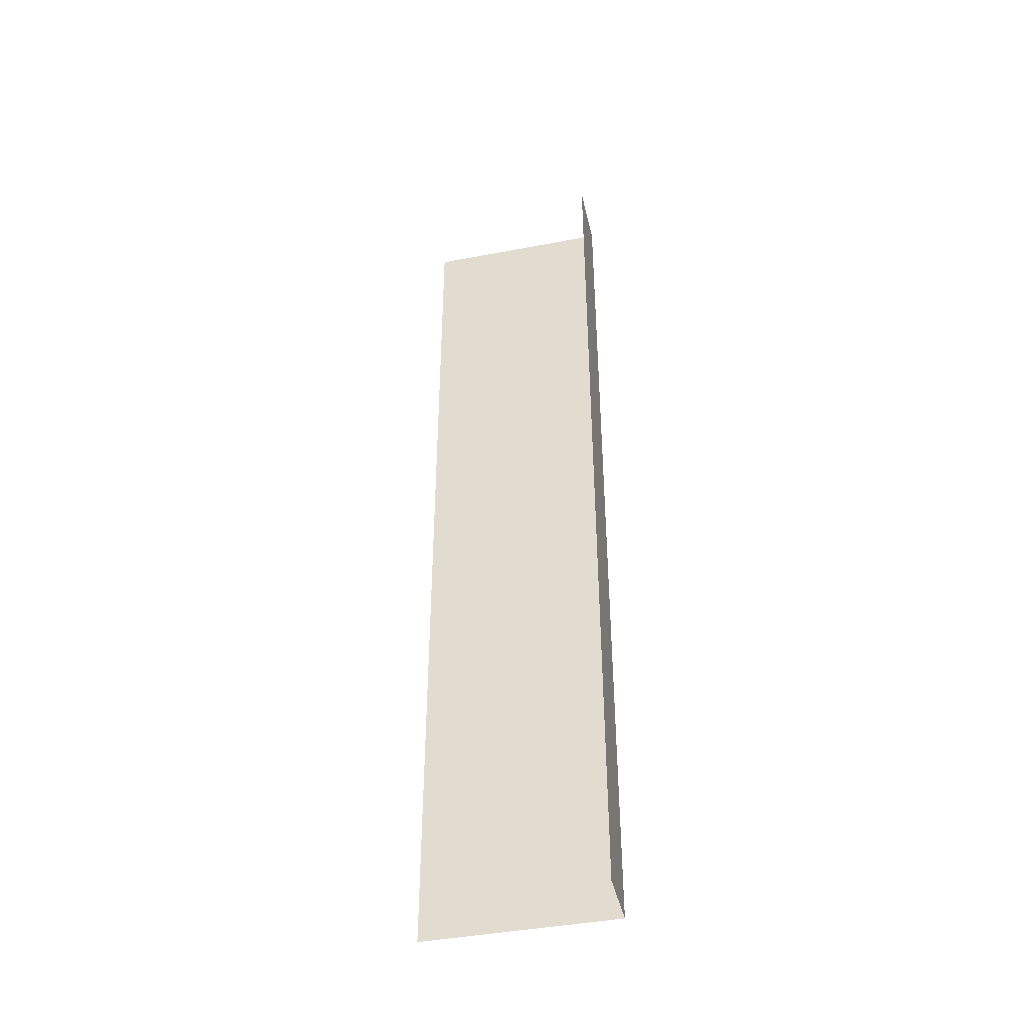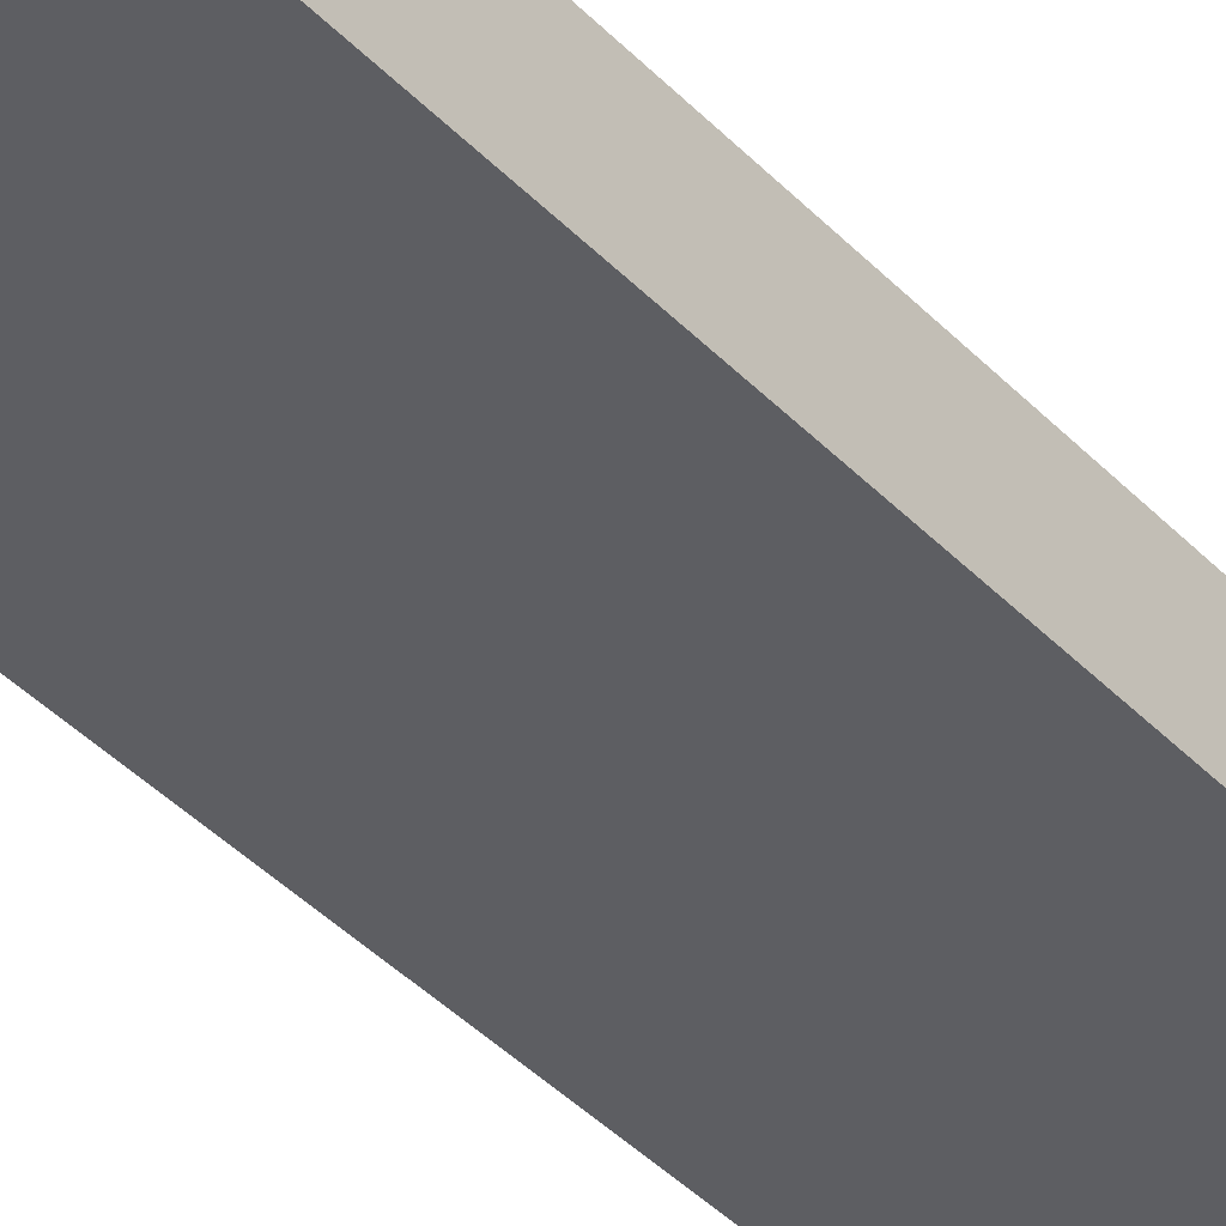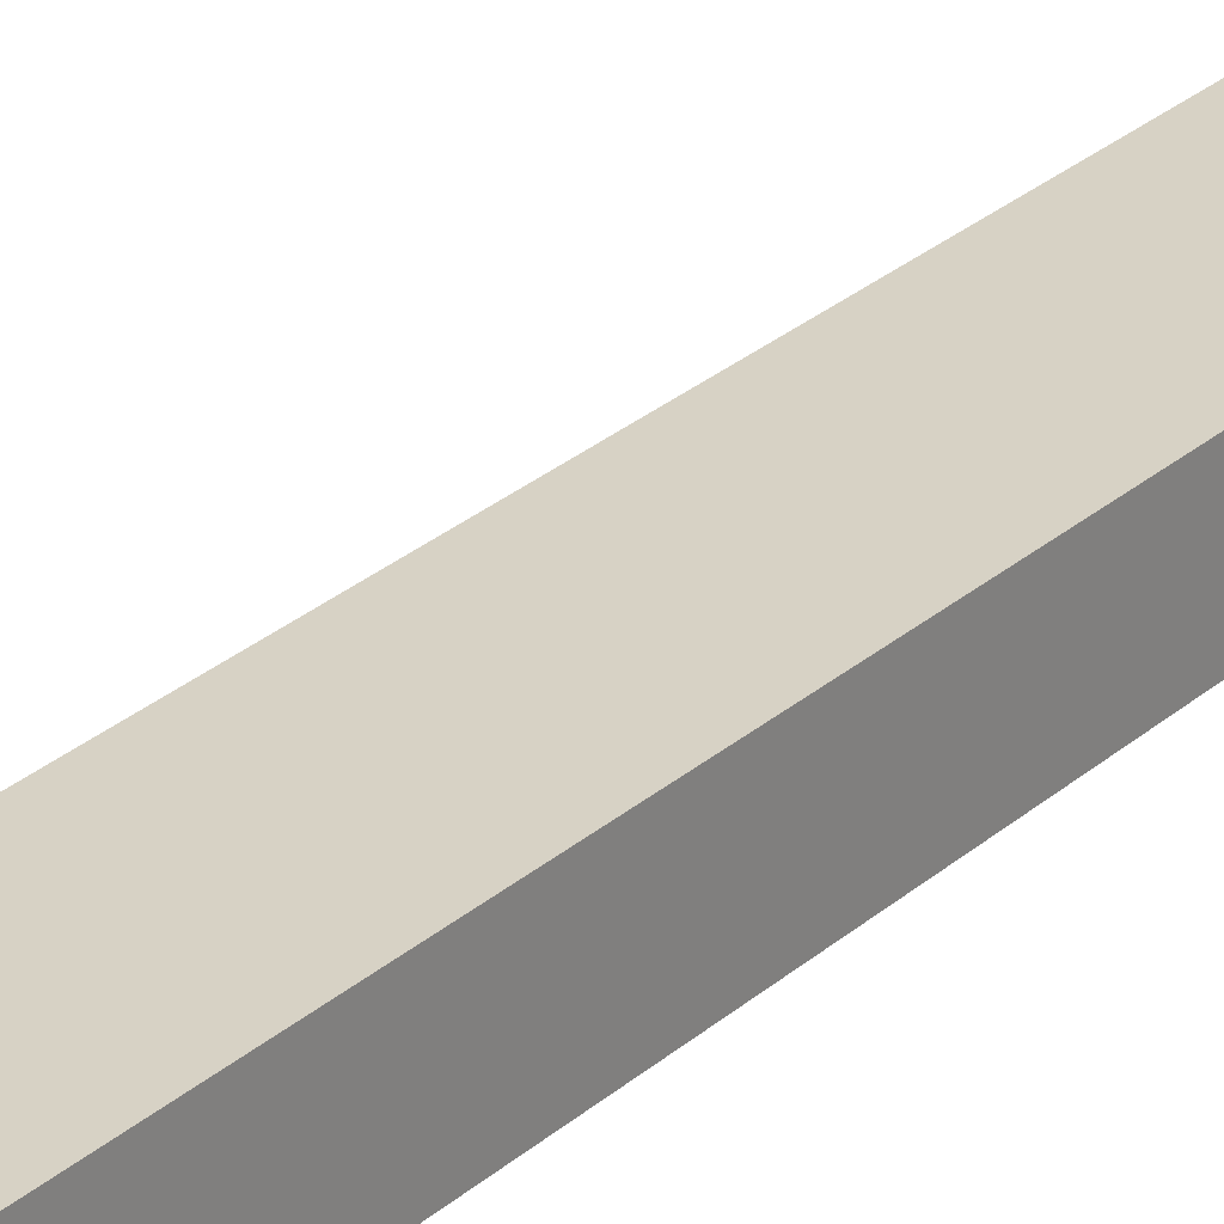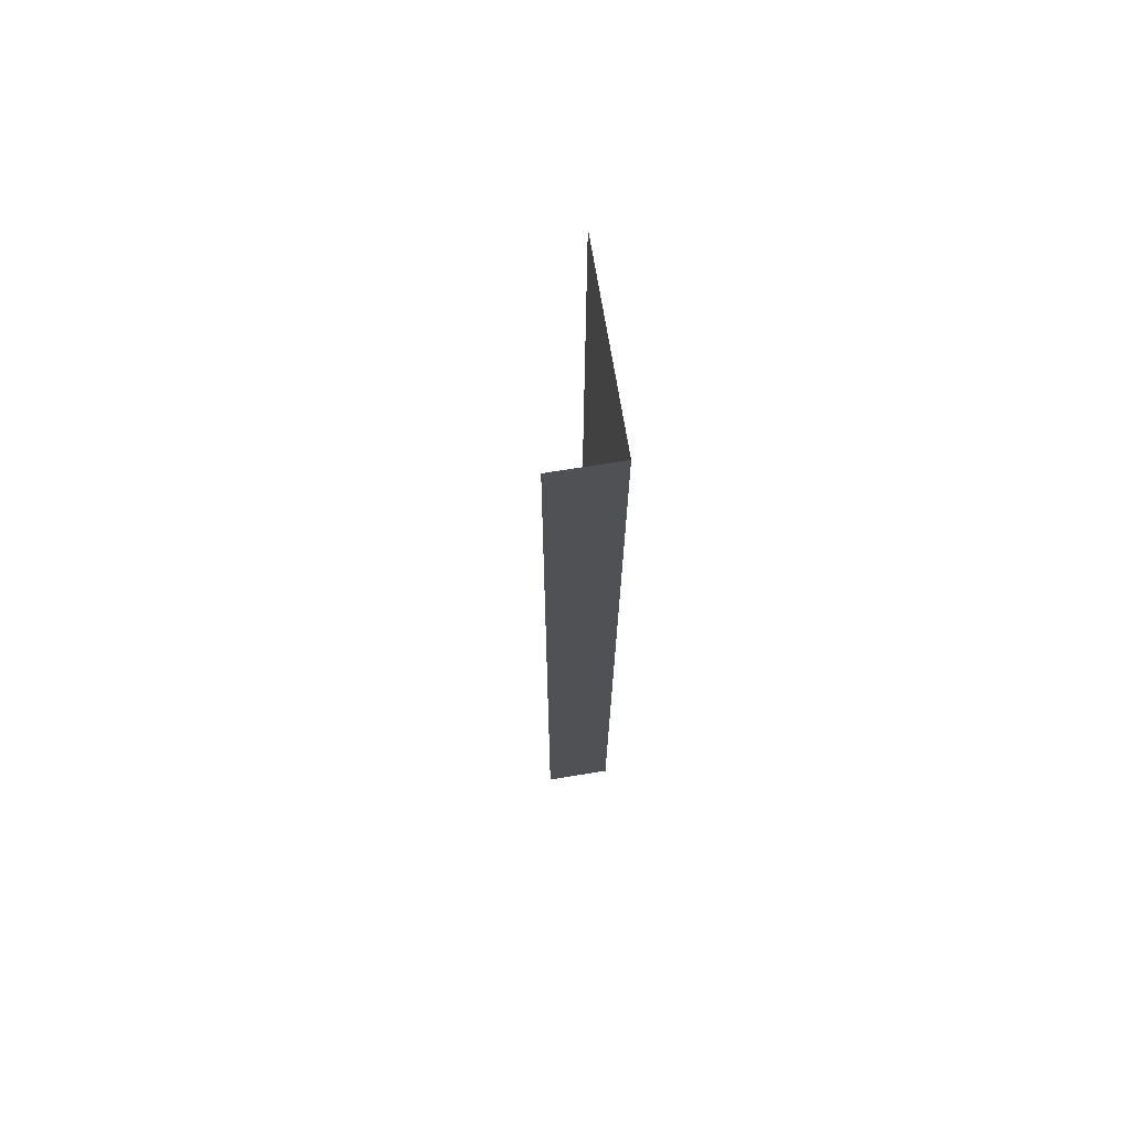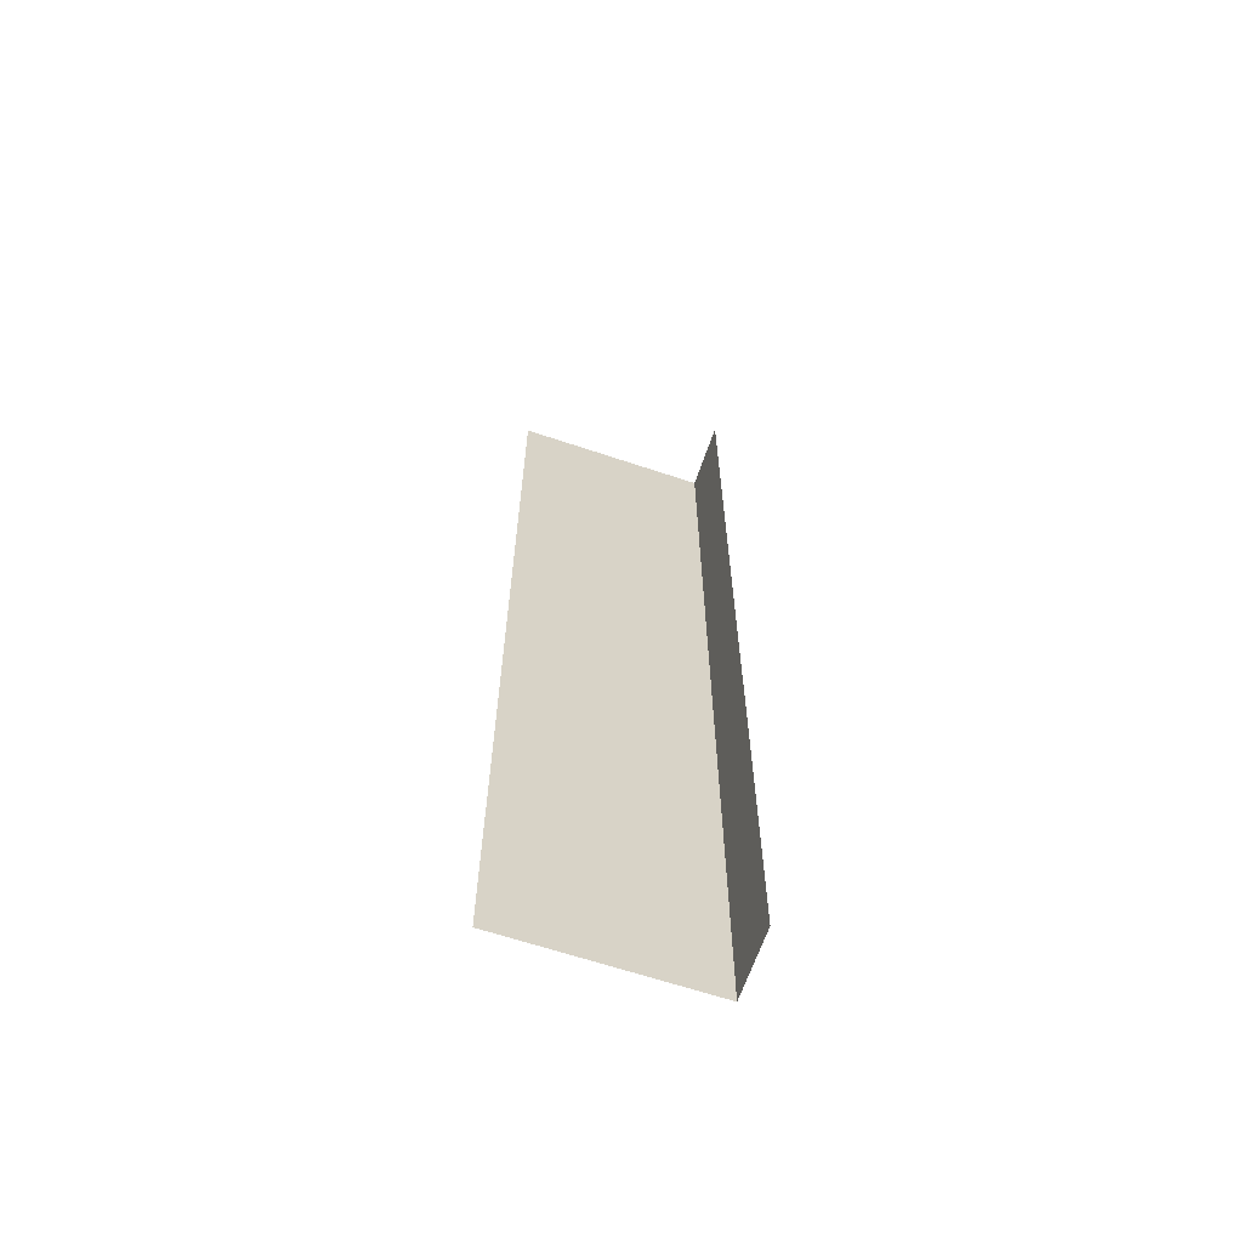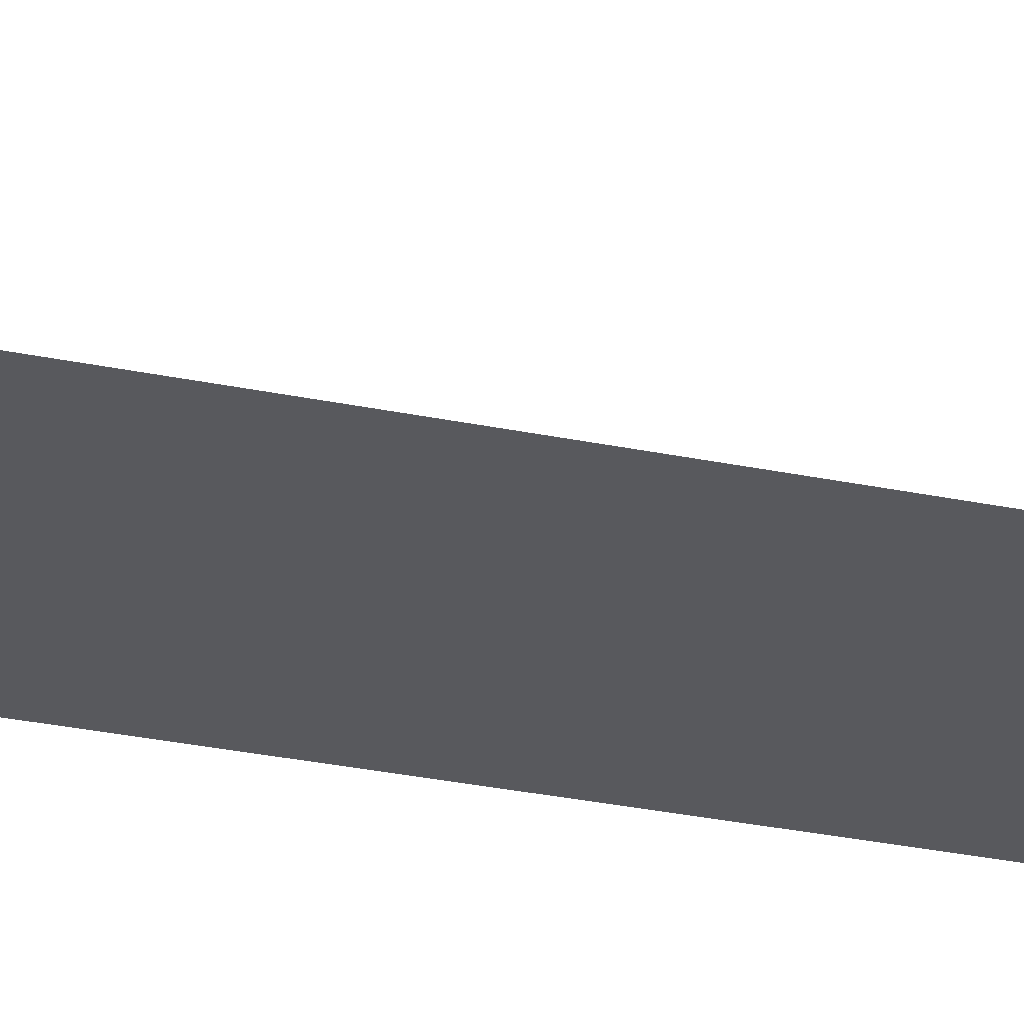
<metadata>
{"format":"obj","ext":"obj","renderer":"f3d","projection":"perspective","resolution":1024,"background":"white","views":[{"elev":-42.6,"azim":-167.2,"up":"+Z"},{"elev":-39.3,"azim":-142.0,"up":"+Y"},{"elev":27.3,"azim":-143.0,"up":"+Y"},{"elev":70.6,"azim":-99.2,"up":"+Z"},{"elev":-64.5,"azim":161.3,"up":"+Z"},{"elev":-29.8,"azim":72.9,"up":"+Y"}]}
</metadata>
<code>
o Low Poly Gutter Road 2
v 0.1411 0.1402 1.997
v 0.1411 0.003336 1.997
v 0.1411 0.003336 0.0002874
v 0.1411 0.1402 0.0002874
v 0.5375 0.003336 1.997
v 0.5375 0.003336 0.0002874
g Default
f 2 3 4 1
f 6 3 2 5

</code>
